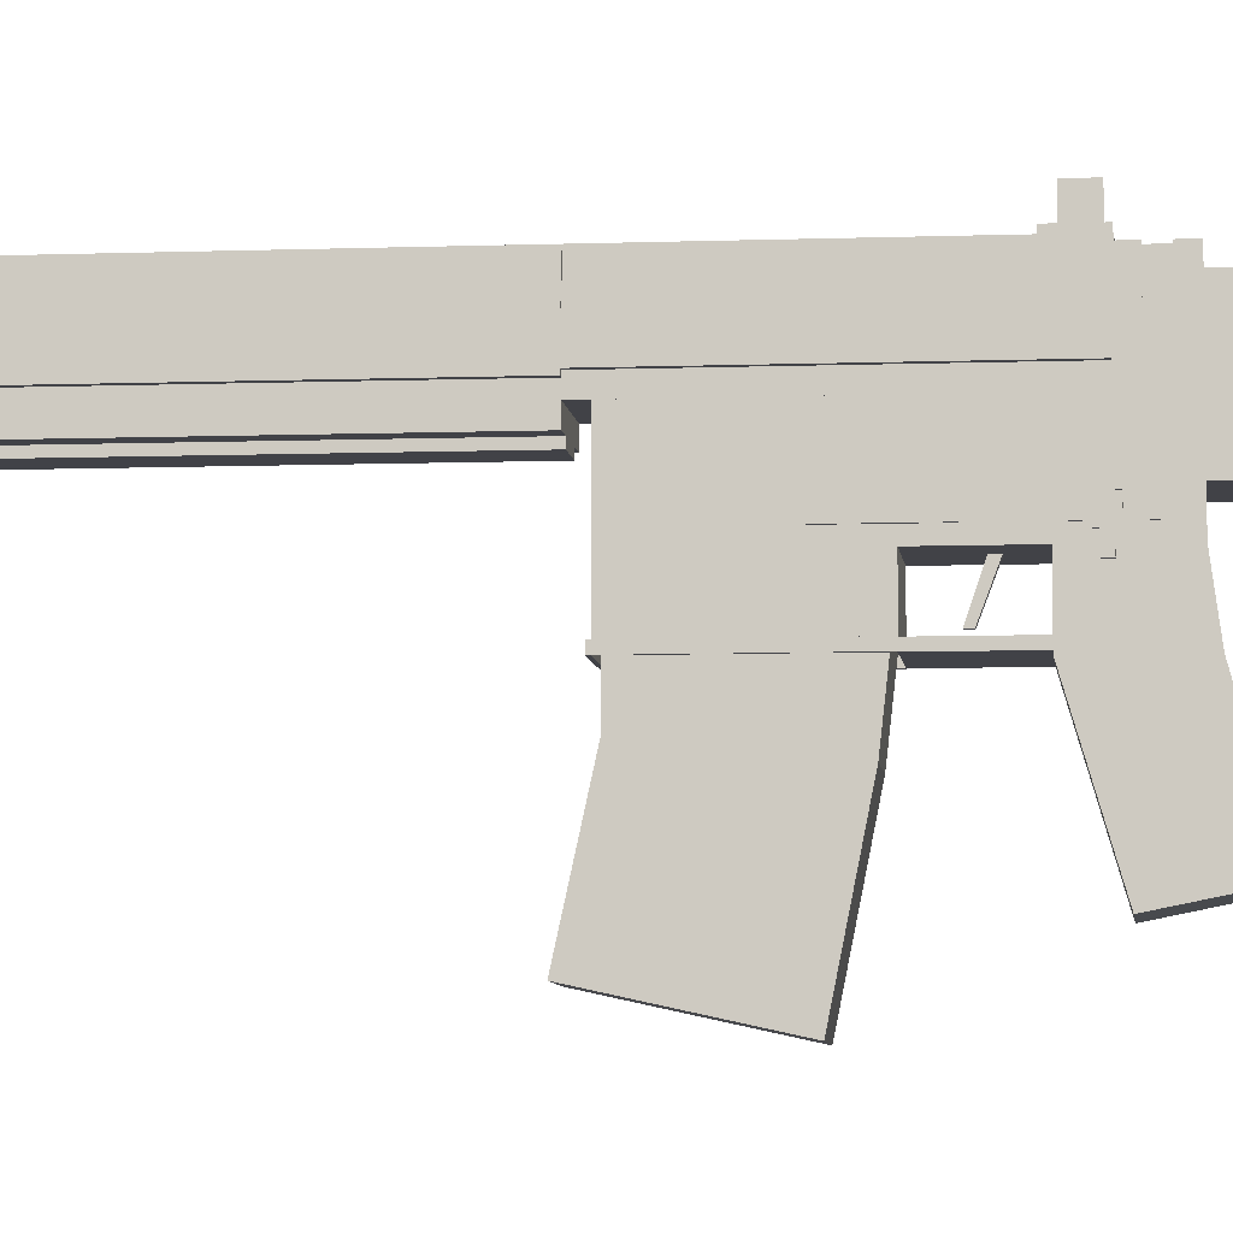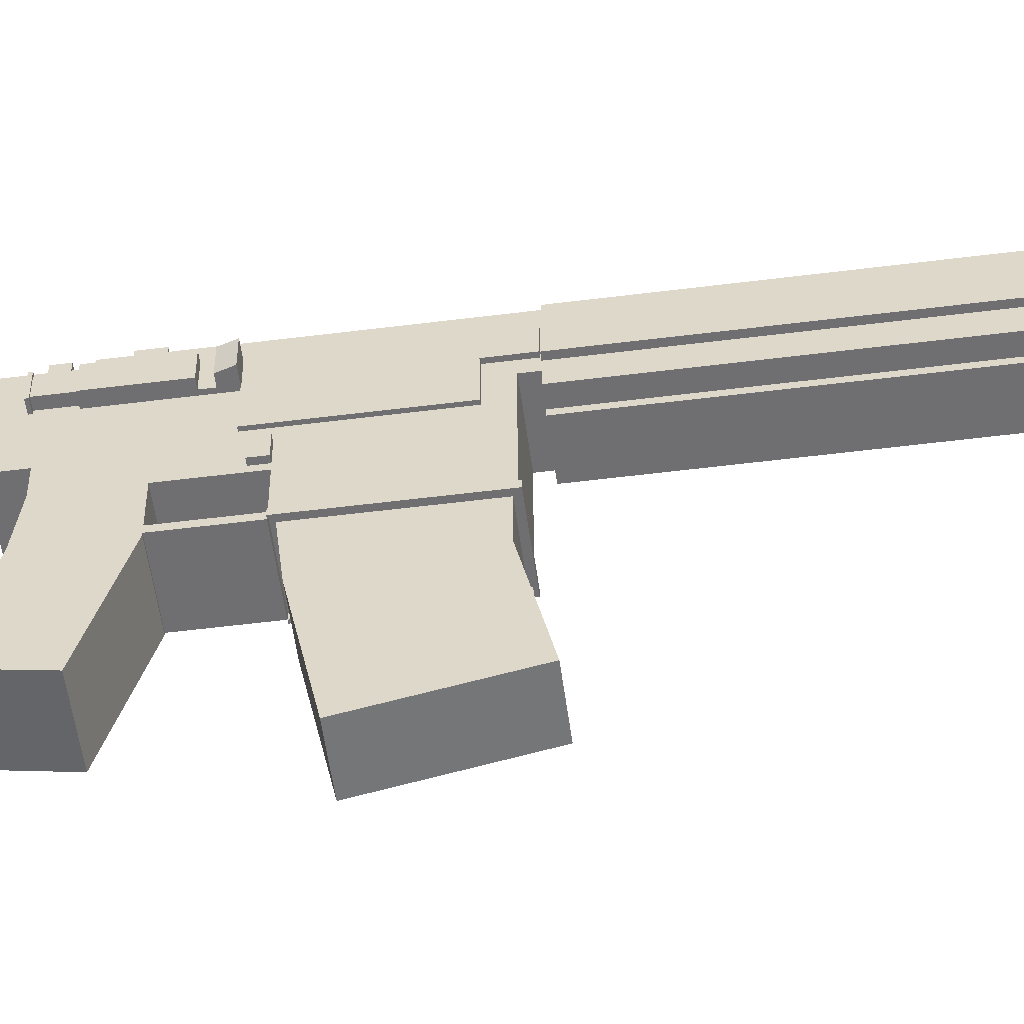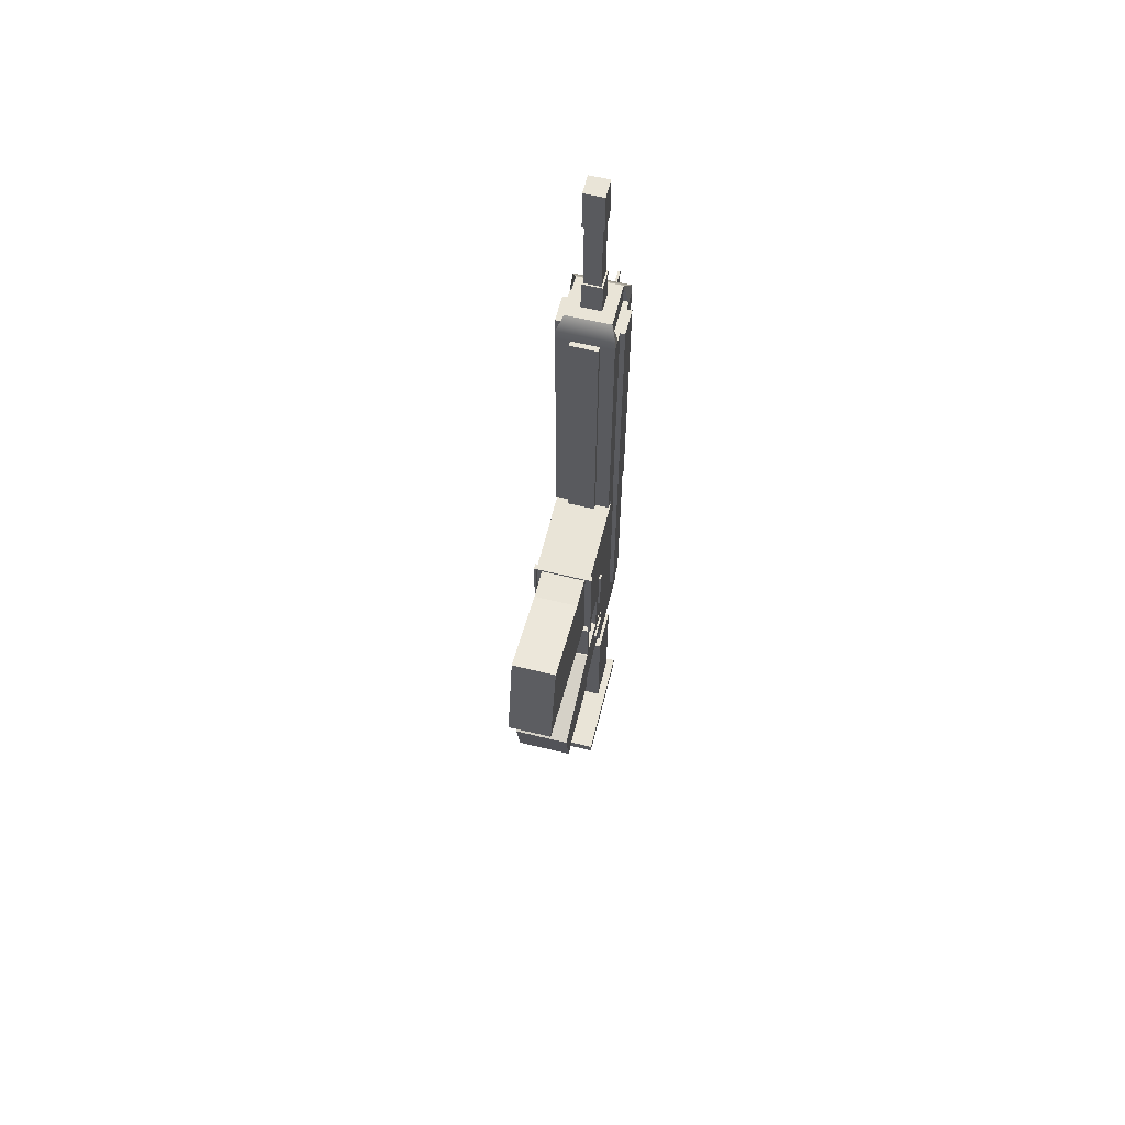
<metadata>
{"format":"obj","ext":"obj","renderer":"f3d","projection":"perspective","resolution":1024,"background":"white","views":[{"elev":-6.8,"azim":96.2,"up":"+Y"},{"elev":-54.7,"azim":-82.4,"up":"+Y"},{"elev":61.1,"azim":14.0,"up":"+Z"}]}
</metadata>
<code>
g
v -0.25 0.5 0.25
v -0.25 0.14 0.25
v 0.25 0.5 0.25
v 0.25 0.14 0.25
v 0.25 0.5 -0.25
v 0.25 0.14 -0.3
v -0.25 0.5 -0.25
v -0.25 0.14 -0.3
v -0.25 1 0.75
v -0.25 0.5 0.75
v 0.25 1 0.75
v 0.25 0.5 0.75
v 0.25 1 -0.25
v 0.25 0.5 -0.25
v -0.25 1 -0.25
v -0.25 0.5 -0.25
v -0.25 1 1.75
v -0.25 0.2 1.75
v 0.25 1 1.75
v 0.25 0.2 1.75
v 0.25 1 0.75
v 0.25 0.2 0.75
v -0.25 1 0.75
v -0.25 0.2 0.75
v -0.25 0.205 0.75
v -0.25 0.155 0.75
v 0.25 0.205 0.75
v 0.25 0.155 0.75
v 0.25 0.205 0.25
v 0.25 0.155 0.25
v -0.25 0.205 0.25
v -0.25 0.155 0.25
v -0.025 0.505 0.465
v -0.025 0.255 0.55
v 0.025 0.505 0.465
v 0.025 0.255 0.55
v 0.025 0.505 0.415
v 0.025 0.255 0.51
v -0.025 0.505 0.415
v -0.025 0.255 0.51
v -0.25 0.14 0.25
v -0.25 -0.7 0
v 0.25 0.14 0.25
v 0.25 -0.7 0
v 0.25 0.14 -0.3
v 0.25 -0.6 -0.5
v -0.25 0.14 -0.3
v -0.25 -0.6 -0.5
v 0.25 0.65 0.12
v 0.25 0.55 0.12
v 0.27 0.65 0.12
v 0.27 0.55 0.12
v 0.27 0.65 0.02
v 0.27 0.55 0.02
v 0.25 0.65 0.02
v 0.25 0.55 0.02
v 0.25 0.55 0.095
v 0.25 0.45 0.095
v 0.27 0.55 0.095
v 0.27 0.45 0.095
v 0.27 0.55 0.045
v 0.27 0.45 0.045
v 0.25 0.55 0.045
v 0.25 0.45 0.045
v 0.245 0.625 0.24
v 0.245 0.575 0.24
v 0.255 0.625 0.24
v 0.255 0.575 0.24
v 0.255 0.625 0.14
v 0.255 0.575 0.14
v 0.245 0.625 0.14
v 0.245 0.575 0.14
v 0.245 0.725 0.12
v 0.245 0.675 0.12
v 0.255 0.725 0.12
v 0.255 0.675 0.12
v 0.255 0.725 0.02
v 0.255 0.675 0.02
v 0.245 0.725 0.02
v 0.245 0.675 0.02
v 0.245 0.625 0
v 0.245 0.575 0
v 0.255 0.625 0
v 0.255 0.575 0
v 0.255 0.625 -0.1
v 0.255 0.575 -0.1
v 0.245 0.625 -0.1
v 0.245 0.575 -0.1
v 0.25 0.625 1.05
v 0.25 0.575 1.05
v 0.27 0.625 1.05
v 0.27 0.575 1.05
v 0.27 0.625 0.55
v 0.27 0.575 0.55
v 0.25 0.625 0.55
v 0.25 0.575 0.55
v -0.29 0.695 0.75
v -0.29 0.545 0.75
v -0.25 0.695 0.75
v -0.25 0.545 0.75
v -0.25 0.695 0.65
v -0.25 0.545 0.65
v -0.29 0.695 0.65
v -0.29 0.545 0.65
v 0.25 0.205 1.75
v 0.25 0.155 1.75
v 0.27 0.205 1.75
v 0.27 0.155 1.75
v 0.27 0.205 0.75
v 0.27 0.155 0.75
v 0.25 0.205 0.75
v 0.25 0.155 0.75
v -0.27 0.205 1.75
v -0.27 0.155 1.75
v -0.25 0.205 1.75
v -0.25 0.155 1.75
v -0.25 0.205 0.75
v -0.25 0.155 0.75
v -0.27 0.205 0.75
v -0.27 0.155 0.75
v -0.27 0.205 1.77
v -0.27 0.155 1.77
v 0.27 0.205 1.77
v 0.27 0.155 1.77
v 0.27 0.205 1.75
v 0.27 0.155 1.75
v -0.27 0.205 1.75
v -0.27 0.155 1.75
v -0.25 1.4 -0.05
v -0.25 1 -0.05
v 0.25 1.4 -0.05
v 0.25 1 -0.05
v 0.25 1.4 -0.25
v 0.25 1 -0.25
v -0.25 1.4 -0.25
v -0.25 1 -0.25
v -0.25 1.4 -0.25
v -0.25 0.7 -0.25
v 0.25 1.4 -0.25
v 0.25 0.7 -0.25
v 0.25 1.4 -0.45
v 0.25 0.7 -0.45
v -0.25 1.4 -0.45
v -0.25 0.7 -0.45
v -0.25 1.4 1.85
v -0.25 1 1.85
v 0.25 1.4 1.85
v 0.25 1 1.85
v 0.25 1.4 -0.05
v 0.25 1 -0.05
v -0.25 1.4 -0.05
v -0.25 1 -0.05
v 0.25 1.3 1.85
v 0.25 1.1 1.85
v 0.29 1.3 1.85
v 0.29 1.1 1.85
v 0.29 1.3 0.05
v 0.29 1.1 0.05
v 0.25 1.3 0.05
v 0.25 1.1 0.05
v -0.15 1.5 -0.05
v -0.15 1.4 -0.05
v 0.15 1.5 -0.05
v 0.15 1.4 -0.05
v 0.15 1.5 -0.15
v 0.15 1.4 -0.15
v -0.15 1.5 -0.15
v -0.15 1.4 -0.15
v -0.225 1.5 -0.15
v -0.225 1.4 -0.15
v 0.225 1.5 -0.15
v 0.225 1.4 -0.15
v 0.225 1.5 -0.25
v 0.225 1.4 -0.25
v -0.225 1.5 -0.25
v -0.225 1.4 -0.25
v -0.225 1.5 1.85
v -0.225 1.4 1.85
v 0.225 1.5 1.85
v 0.225 1.4 1.85
v 0.225 1.5 -0.05
v 0.225 1.4 -0.05
v -0.225 1.5 -0.05
v -0.225 1.4 -0.05
v -0.34 1.3 0.42
v -0.34 1.1 0.42
v -0.24 1.3 0.42
v -0.24 1.1 0.42
v -0.24 1.3 -0.08
v -0.24 1.1 -0.08
v -0.34 1.3 -0.08
v -0.34 1.1 -0.08
v -0.32 1.275 -0.08
v -0.32 1.125 -0.08
v -0.24 1.275 -0.08
v -0.24 1.125 -0.08
v -0.24 1.275 -0.28
v -0.24 1.125 -0.28
v -0.32 1.275 -0.28
v -0.32 1.125 -0.28
v -0.33 1.3 -0.28
v -0.33 1.1 -0.28
v -0.23 1.3 -0.28
v -0.23 1.1 -0.28
v -0.23 1.3 -0.3
v -0.23 1.1 -0.3
v -0.33 1.3 -0.3
v -0.33 1.1 -0.3
v -0.265 1.3 1.6
v -0.265 1.1 1.6
v -0.215 1.3 1.6
v -0.215 1.1 1.6
v -0.215 1.3 0.6
v -0.215 1.1 0.6
v -0.265 1.3 0.6
v -0.265 1.1 0.6
v -0.28 1.3 1.845
v -0.28 1.1 1.845
v -0.24 1.3 1.845
v -0.24 1.1 1.845
v -0.24 1.3 1.595
v -0.24 1.1 1.595
v -0.28 1.3 1.595
v -0.28 1.1 1.595
v -0.28 1.3 0.6
v -0.28 1.1 0.6
v -0.24 1.3 0.6
v -0.24 1.1 0.6
v -0.24 1.3 0.4
v -0.24 1.1 0.4
v -0.28 1.3 0.4
v -0.28 1.1 0.4
v -0.38 1.3 0.6
v -0.38 1.1 0.6
v -0.28 1.3 0.6
v -0.28 1.1 0.6
v -0.28 1.3 0.5
v -0.28 1.1 0.5
v -0.35 1.3 0.5
v -0.35 1.1 0.5
v -0.275 1.1 1.6
v -0.275 0.8 1.6
v -0.245 1.1 1.6
v -0.245 0.8 1.6
v -0.245 1.1 0.6
v -0.245 0.8 0.6
v -0.275 1.1 0.6
v -0.275 0.8 0.6
v -0.25 1.5 4.35
v -0.25 0.9 4.35
v 0.25 1.5 4.35
v 0.25 0.9 4.35
v 0.25 1.5 1.85
v 0.25 0.9 1.85
v -0.25 1.5 1.85
v -0.25 0.9 1.85
v 0.245 1.325 4.35
v 0.245 1.075 4.35
v 0.295 1.325 4.35
v 0.295 1.075 4.35
v 0.295 1.325 1.85
v 0.295 1.075 1.85
v 0.245 1.325 1.85
v 0.245 1.075 1.85
v -0.295 1.325 4.35
v -0.295 1.075 4.35
v -0.245 1.325 4.35
v -0.245 1.075 4.35
v -0.245 1.325 1.85
v -0.245 1.075 1.85
v -0.295 1.325 1.85
v -0.295 1.075 1.85
v -0.125 0.905 4.35
v -0.125 0.855 4.35
v 0.125 0.905 4.35
v 0.125 0.855 4.35
v 0.125 0.905 1.85
v 0.125 0.855 1.85
v -0.125 0.905 1.85
v -0.125 0.855 1.85
v -0.125 1.545 4.34
v -0.125 1.495 4.34
v 0.125 1.545 4.34
v 0.125 1.495 4.34
v 0.125 1.545 0.04
v 0.125 1.495 0.04
v -0.125 1.545 0.04
v -0.125 1.495 0.04
v -0.25 1.5 4.45
v -0.2 1.4 4.55
v 0.25 1.5 4.45
v 0.2 1.4 4.55
v 0.25 1.5 4.35
v 0.25 1.4 4.35
v -0.25 1.5 4.35
v -0.25 1.4 4.35
v -0.2 1 4.55
v -0.25 0.9 4.45
v 0.2 1 4.55
v 0.25 0.9 4.45
v 0.25 1 4.35
v 0.25 0.9 4.35
v -0.25 1 4.35
v -0.25 0.9 4.35
v -0.2 1.4 4.55
v -0.2 1 4.55
v 0.2 1.4 4.55
v 0.2 1 4.55
v 0.2 1.4 4.35
v 0.2 1 4.35
v -0.2 1.4 4.35
v -0.2 1 4.35
v -0.075 1.275 5.55
v -0.075 1.125 5.55
v 0.075 1.275 5.55
v 0.075 1.125 5.55
v 0.075 1.275 4.55
v 0.075 1.125 4.55
v -0.075 1.275 4.55
v -0.075 1.125 4.55
v -0.09 1.29 4.85
v -0.09 1.11 4.85
v 0.09 1.29 4.85
v 0.09 1.11 4.85
v 0.09 1.29 4.55
v 0.09 1.11 4.55
v -0.09 1.29 4.55
v -0.09 1.11 4.55
v -0.09 1.29 5.95
v -0.09 1.11 5.95
v 0.09 1.29 5.95
v 0.09 1.11 5.95
v 0.09 1.29 5.55
v 0.09 1.11 5.55
v -0.09 1.29 5.55
v -0.09 1.11 5.55
v -0.15 1.35 -0.45
v -0.15 1.05 -0.45
v 0.15 1.35 -0.45
v 0.15 1.05 -0.45
v 0.15 1.35 -1.25
v 0.15 1.05 -1.25
v -0.15 1.35 -1.25
v -0.15 1.05 -1.25
v -0.2 1.4 -1.25
v -0.2 1 -1.25
v 0.2 1.4 -1.25
v 0.2 1 -1.25
v 0.2 1.4 -2.45
v 0.2 1 -2.45
v -0.2 1.4 -2.45
v -0.2 1 -2.45
v -0.05 1 -1.45
v -0.05 0.7 -1.45
v 0.05 1 -1.45
v 0.05 0.7 -1.45
v 0.05 1 -2.45
v 0.05 0.7 -2.45
v -0.05 1 -2.45
v -0.05 0.7 -2.45
v -0.05 0.7 -1.75
v -0.05 0.4 -2.2
v 0.05 0.7 -1.75
v 0.05 0.4 -2.2
v 0.05 0.7 -2.45
v 0.05 0.4 -2.45
v -0.05 0.7 -2.45
v -0.05 0.4 -2.45
v -0.275 1.45 -2.45
v -0.275 0.35 -2.45
v 0.275 1.45 -2.45
v 0.275 0.35 -2.45
v 0.275 1.45 -2.55
v 0.275 0.35 -2.55
v -0.275 1.45 -2.55
v -0.275 0.35 -2.55
v -0.1 0.82 -1.45
v -0.1 0.62 -1.45
v 0.1 0.82 -1.45
v 0.1 0.62 -1.45
v 0.1 0.82 -1.95
v 0.1 0.62 -1.95
v -0.1 0.82 -1.95
v -0.1 0.62 -1.95
v -0.2 0.2 1.725
v -0.2 -0.1 1.725
v 0.2 0.2 1.725
v 0.2 -0.1 1.725
v 0.2 0.2 0.775
v 0.2 -0.2 0.82
v -0.2 0.2 0.775
v -0.2 -0.2 0.82
v -0.2 -0.1 1.725
v -0.2 -0.9 1.9
v 0.2 -0.1 1.725
v 0.2 -0.9 1.9
v 0.2 -0.2 0.82
v 0.2 -1.1 1
v -0.2 -0.2 0.82
v -0.2 -1.1 1
v -0.1 1.585 4.335
v -0.1 1.535 4.335
v 0.1 1.585 4.335
v 0.1 1.535 4.335
v 0.1 1.585 4.085
v 0.1 1.535 4.085
v -0.1 1.585 4.085
v -0.1 1.535 4.085
v -0.01 1.68 4.22
v -0.01 1.58 4.22
v 0.01 1.68 4.22
v 0.01 1.58 4.22
v 0.01 1.68 4.2
v 0.01 1.58 4.2
v -0.01 1.68 4.2
v -0.01 1.58 4.2
v 0.08 1.735 4.285
v 0.08 1.585 4.285
v 0.1 1.735 4.285
v 0.1 1.585 4.285
v 0.1 1.735 4.135
v 0.1 1.585 4.135
v 0.08 1.735 4.135
v 0.08 1.585 4.135
v -0.1 1.735 4.285
v -0.1 1.585 4.285
v -0.08 1.735 4.285
v -0.08 1.585 4.285
v -0.08 1.735 4.135
v -0.08 1.585 4.135
v -0.1 1.735 4.135
v -0.1 1.585 4.135
v -0.1 1.735 0.225
v -0.1 1.585 0.225
v -0.08 1.735 0.225
v -0.08 1.585 0.225
v -0.08 1.735 0.075
v -0.08 1.585 0.075
v -0.1 1.735 0.075
v -0.1 1.585 0.075
v 0.08 1.735 0.225
v 0.08 1.585 0.225
v 0.1 1.735 0.225
v 0.1 1.585 0.225
v 0.1 1.735 0.075
v 0.1 1.585 0.075
v 0.08 1.735 0.075
v 0.08 1.585 0.075
v -0.1 1.585 0.295
v -0.1 1.535 0.295
v 0.1 1.585 0.295
v 0.1 1.535 0.295
v 0.1 1.585 0.045
v 0.1 1.535 0.045
v -0.1 1.585 0.045
v -0.1 1.535 0.045
g mat1
f 2 4 3 1
f 4 6 5 3
f 6 8 7 5
f 8 2 1 7
f 1 3 5 7
f 8 6 4 2
f 10 12 11 9
f 12 14 13 11
f 14 16 15 13
f 16 10 9 15
f 9 11 13 15
f 16 14 12 10
f 18 20 19 17
f 20 22 21 19
f 22 24 23 21
f 24 18 17 23
f 17 19 21 23
f 24 22 20 18
f 26 28 27 25
f 28 30 29 27
f 30 32 31 29
f 32 26 25 31
f 25 27 29 31
f 32 30 28 26
f 34 36 35 33
f 36 38 37 35
f 38 40 39 37
f 40 34 33 39
f 33 35 37 39
f 40 38 36 34
f 42 44 43 41
f 44 46 45 43
f 46 48 47 45
f 48 42 41 47
f 41 43 45 47
f 48 46 44 42
f 50 52 51 49
f 52 54 53 51
f 54 56 55 53
f 56 50 49 55
f 49 51 53 55
f 56 54 52 50
f 58 60 59 57
f 60 62 61 59
f 62 64 63 61
f 64 58 57 63
f 57 59 61 63
f 64 62 60 58
f 66 68 67 65
f 68 70 69 67
f 70 72 71 69
f 72 66 65 71
f 65 67 69 71
f 72 70 68 66
f 74 76 75 73
f 76 78 77 75
f 78 80 79 77
f 80 74 73 79
f 73 75 77 79
f 80 78 76 74
f 82 84 83 81
f 84 86 85 83
f 86 88 87 85
f 88 82 81 87
f 81 83 85 87
f 88 86 84 82
f 90 92 91 89
f 92 94 93 91
f 94 96 95 93
f 96 90 89 95
f 89 91 93 95
f 96 94 92 90
f 98 100 99 97
f 100 102 101 99
f 102 104 103 101
f 104 98 97 103
f 97 99 101 103
f 104 102 100 98
f 106 108 107 105
f 108 110 109 107
f 110 112 111 109
f 112 106 105 111
f 105 107 109 111
f 112 110 108 106
f 114 116 115 113
f 116 118 117 115
f 118 120 119 117
f 120 114 113 119
f 113 115 117 119
f 120 118 116 114
f 122 124 123 121
f 124 126 125 123
f 126 128 127 125
f 128 122 121 127
f 121 123 125 127
f 128 126 124 122
f 130 132 131 129
f 132 134 133 131
f 134 136 135 133
f 136 130 129 135
f 129 131 133 135
f 136 134 132 130
f 138 140 139 137
f 140 142 141 139
f 142 144 143 141
f 144 138 137 143
f 137 139 141 143
f 144 142 140 138
f 146 148 147 145
f 148 150 149 147
f 150 152 151 149
f 152 146 145 151
f 145 147 149 151
f 152 150 148 146
f 154 156 155 153
f 156 158 157 155
f 158 160 159 157
f 160 154 153 159
f 153 155 157 159
f 160 158 156 154
f 162 164 163 161
f 164 166 165 163
f 166 168 167 165
f 168 162 161 167
f 161 163 165 167
f 168 166 164 162
f 170 172 171 169
f 172 174 173 171
f 174 176 175 173
f 176 170 169 175
f 169 171 173 175
f 176 174 172 170
f 178 180 179 177
f 180 182 181 179
f 182 184 183 181
f 184 178 177 183
f 177 179 181 183
f 184 182 180 178
f 186 188 187 185
f 188 190 189 187
f 190 192 191 189
f 192 186 185 191
f 185 187 189 191
f 192 190 188 186
f 194 196 195 193
f 196 198 197 195
f 198 200 199 197
f 200 194 193 199
f 193 195 197 199
f 200 198 196 194
f 202 204 203 201
f 204 206 205 203
f 206 208 207 205
f 208 202 201 207
f 201 203 205 207
f 208 206 204 202
f 210 212 211 209
f 212 214 213 211
f 214 216 215 213
f 216 210 209 215
f 209 211 213 215
f 216 214 212 210
f 218 220 219 217
f 220 222 221 219
f 222 224 223 221
f 224 218 217 223
f 217 219 221 223
f 224 222 220 218
f 226 228 227 225
f 228 230 229 227
f 230 232 231 229
f 232 226 225 231
f 225 227 229 231
f 232 230 228 226
f 234 236 235 233
f 236 238 237 235
f 238 240 239 237
f 240 234 233 239
f 233 235 237 239
f 240 238 236 234
f 242 244 243 241
f 244 246 245 243
f 246 248 247 245
f 248 242 241 247
f 241 243 245 247
f 248 246 244 242
f 250 252 251 249
f 252 254 253 251
f 254 256 255 253
f 256 250 249 255
f 249 251 253 255
f 256 254 252 250
f 258 260 259 257
f 260 262 261 259
f 262 264 263 261
f 264 258 257 263
f 257 259 261 263
f 264 262 260 258
f 266 268 267 265
f 268 270 269 267
f 270 272 271 269
f 272 266 265 271
f 265 267 269 271
f 272 270 268 266
f 274 276 275 273
f 276 278 277 275
f 278 280 279 277
f 280 274 273 279
f 273 275 277 279
f 280 278 276 274
f 282 284 283 281
f 284 286 285 283
f 286 288 287 285
f 288 282 281 287
f 281 283 285 287
f 288 286 284 282
f 290 292 291 289
f 292 294 293 291
f 294 296 295 293
f 296 290 289 295
f 289 291 293 295
f 296 294 292 290
f 298 300 299 297
f 300 302 301 299
f 302 304 303 301
f 304 298 297 303
f 297 299 301 303
f 304 302 300 298
f 306 308 307 305
f 308 310 309 307
f 310 312 311 309
f 312 306 305 311
f 305 307 309 311
f 312 310 308 306
f 314 316 315 313
f 316 318 317 315
f 318 320 319 317
f 320 314 313 319
f 313 315 317 319
f 320 318 316 314
f 322 324 323 321
f 324 326 325 323
f 326 328 327 325
f 328 322 321 327
f 321 323 325 327
f 328 326 324 322
f 330 332 331 329
f 332 334 333 331
f 334 336 335 333
f 336 330 329 335
f 329 331 333 335
f 336 334 332 330
f 338 340 339 337
f 340 342 341 339
f 342 344 343 341
f 344 338 337 343
f 337 339 341 343
f 344 342 340 338
f 346 348 347 345
f 348 350 349 347
f 350 352 351 349
f 352 346 345 351
f 345 347 349 351
f 352 350 348 346
f 354 356 355 353
f 356 358 357 355
f 358 360 359 357
f 360 354 353 359
f 353 355 357 359
f 360 358 356 354
f 362 364 363 361
f 364 366 365 363
f 366 368 367 365
f 368 362 361 367
f 361 363 365 367
f 368 366 364 362
f 370 372 371 369
f 372 374 373 371
f 374 376 375 373
f 376 370 369 375
f 369 371 373 375
f 376 374 372 370
f 378 380 379 377
f 380 382 381 379
f 382 384 383 381
f 384 378 377 383
f 377 379 381 383
f 384 382 380 378
f 402 404 403 401
f 404 406 405 403
f 406 408 407 405
f 408 402 401 407
f 401 403 405 407
f 408 406 404 402
f 410 412 411 409
f 412 414 413 411
f 414 416 415 413
f 416 410 409 415
f 409 411 413 415
f 416 414 412 410
f 418 420 419 417
f 420 422 421 419
f 422 424 423 421
f 424 418 417 423
f 417 419 421 423
f 424 422 420 418
f 426 428 427 425
f 428 430 429 427
f 430 432 431 429
f 432 426 425 431
f 425 427 429 431
f 432 430 428 426
f 434 436 435 433
f 436 438 437 435
f 438 440 439 437
f 440 434 433 439
f 433 435 437 439
f 440 438 436 434
f 442 444 443 441
f 444 446 445 443
f 446 448 447 445
f 448 442 441 447
f 441 443 445 447
f 448 446 444 442
f 450 452 451 449
f 452 454 453 451
f 454 456 455 453
f 456 450 449 455
f 449 451 453 455
f 456 454 452 450
g mat3
f 386 388 387 385
f 388 390 389 387
f 390 392 391 389
f 392 386 385 391
f 385 387 389 391
f 392 390 388 386
f 394 396 395 393
f 396 398 397 395
f 398 400 399 397
f 400 394 393 399
f 393 395 397 399
f 400 398 396 394

</code>
